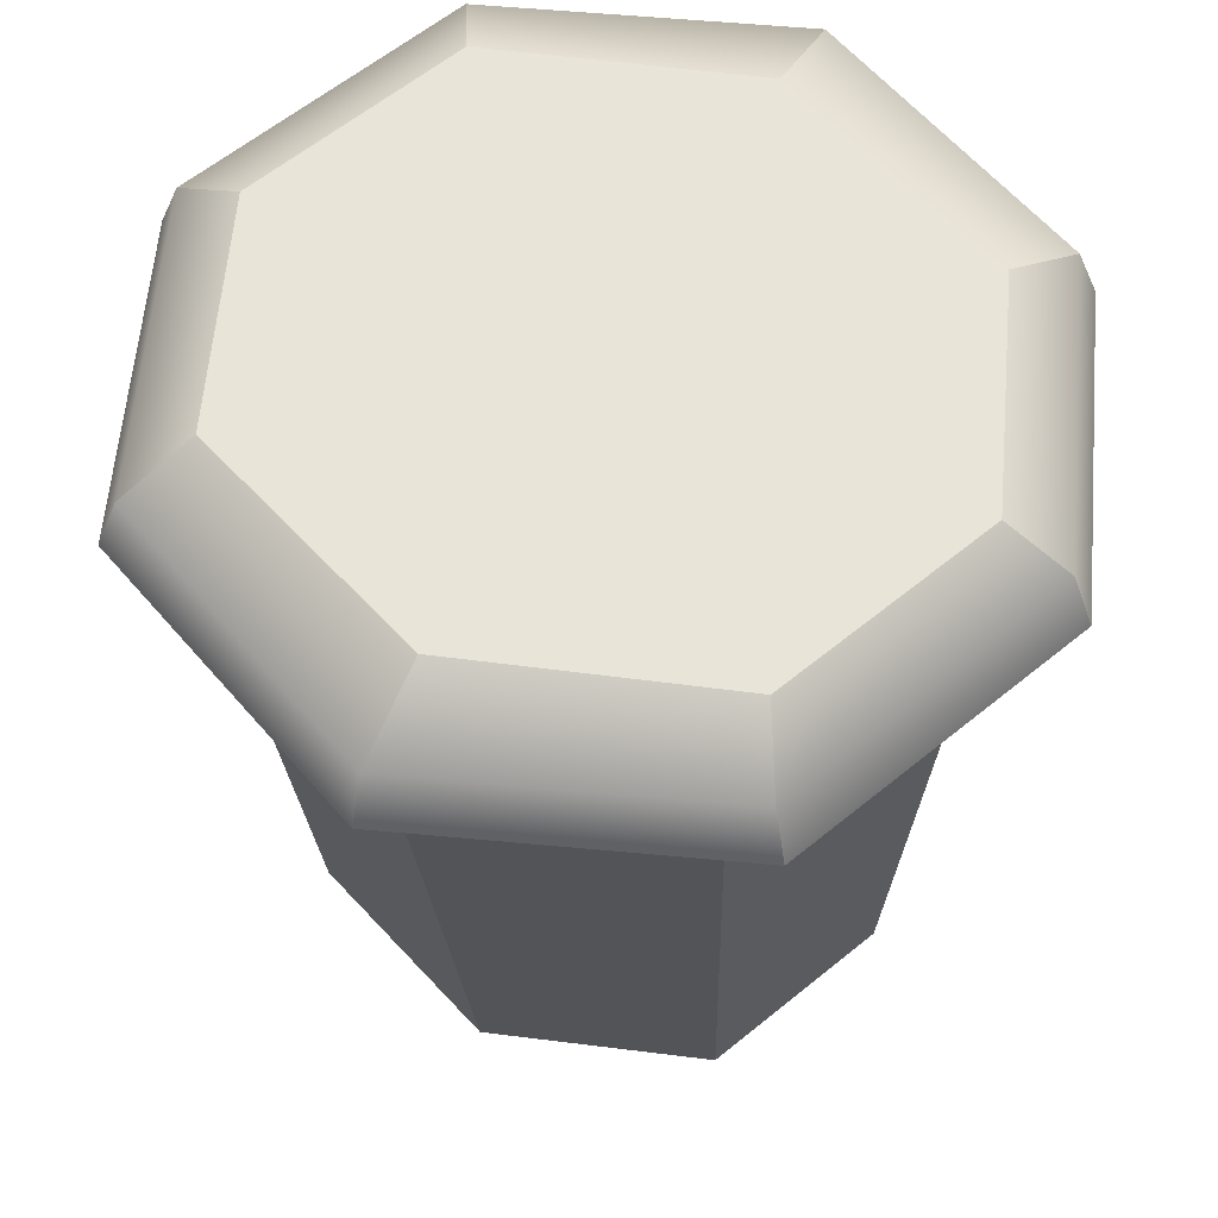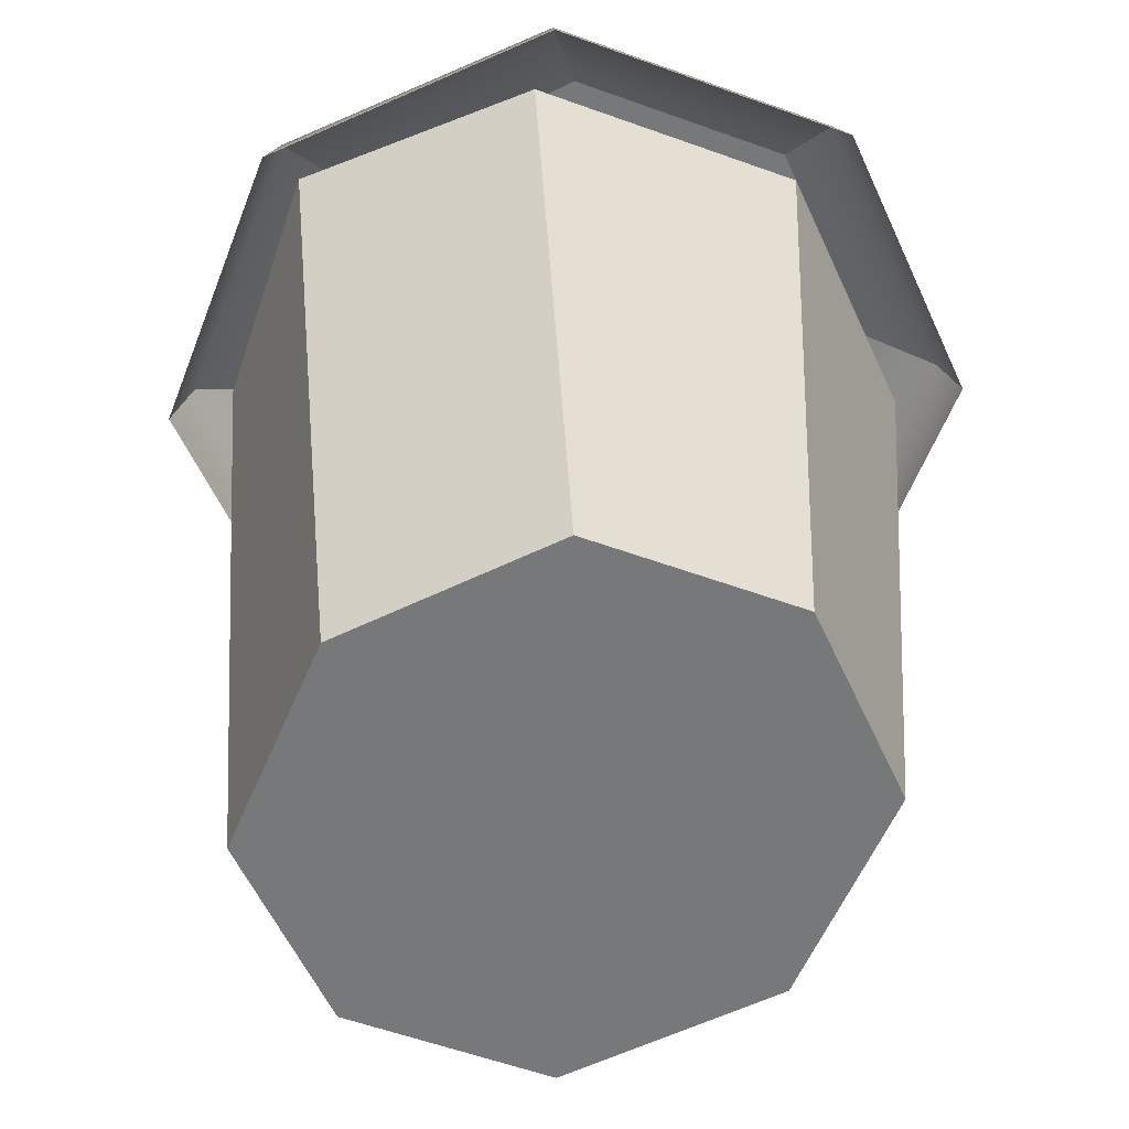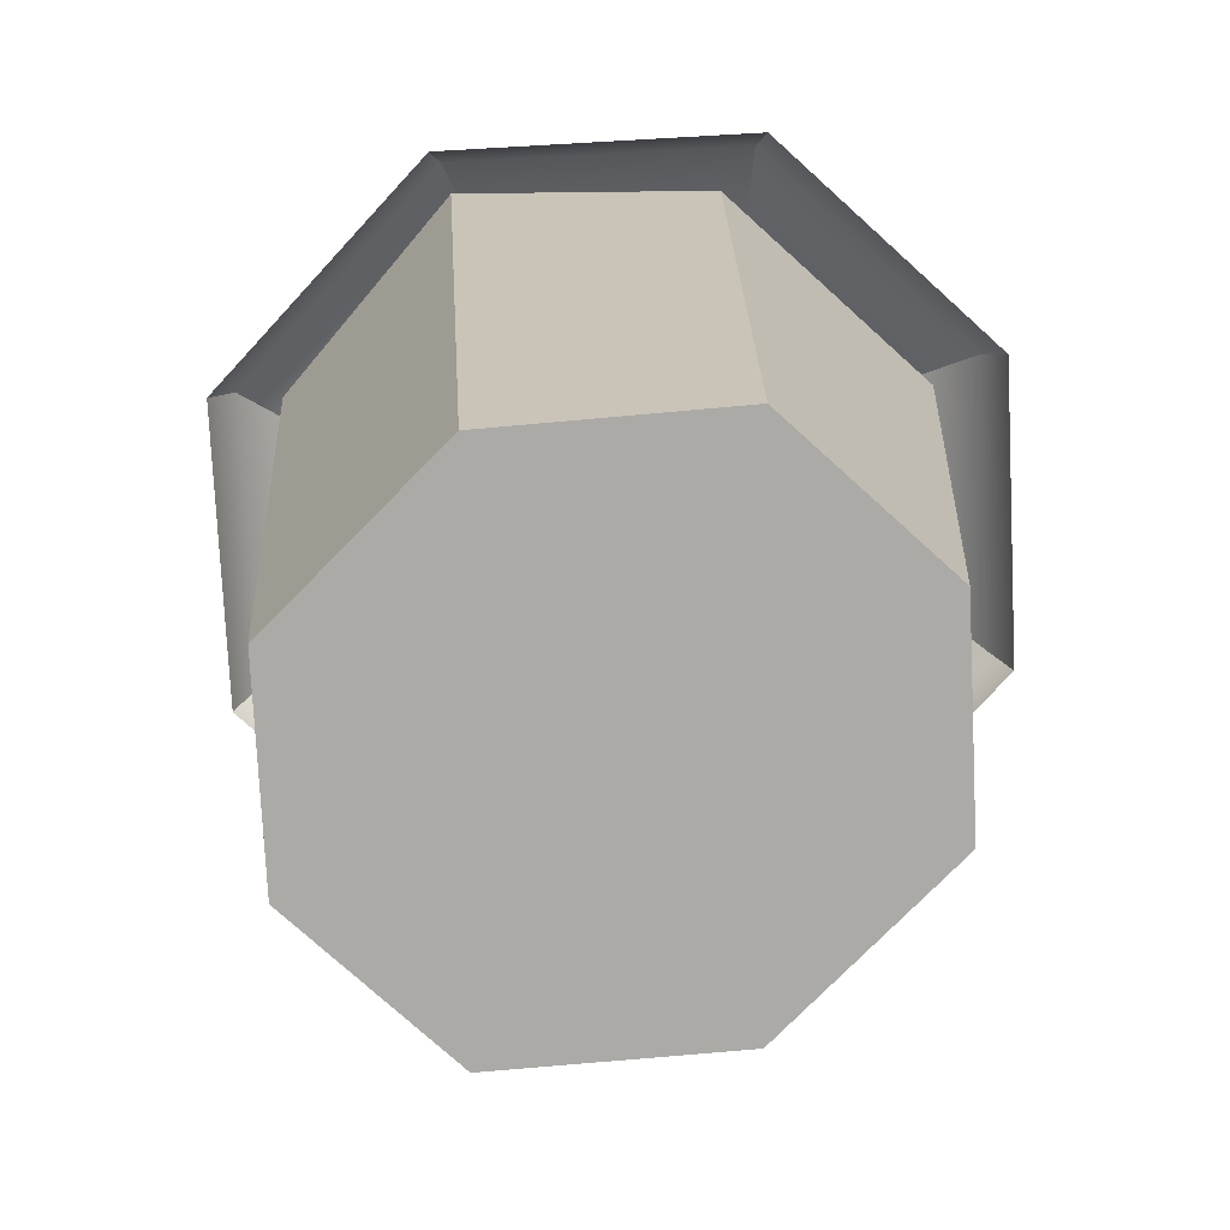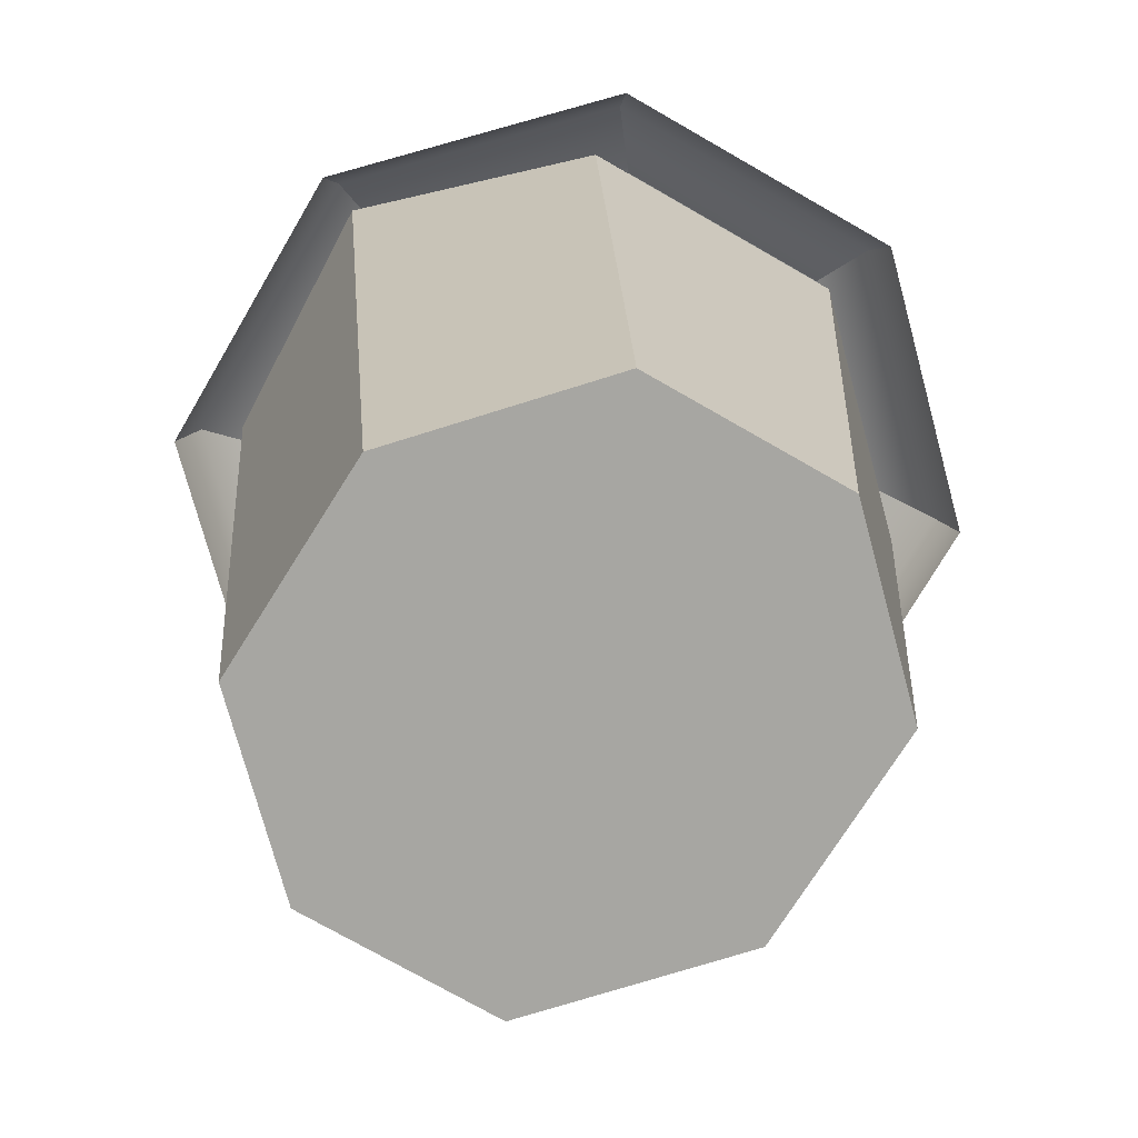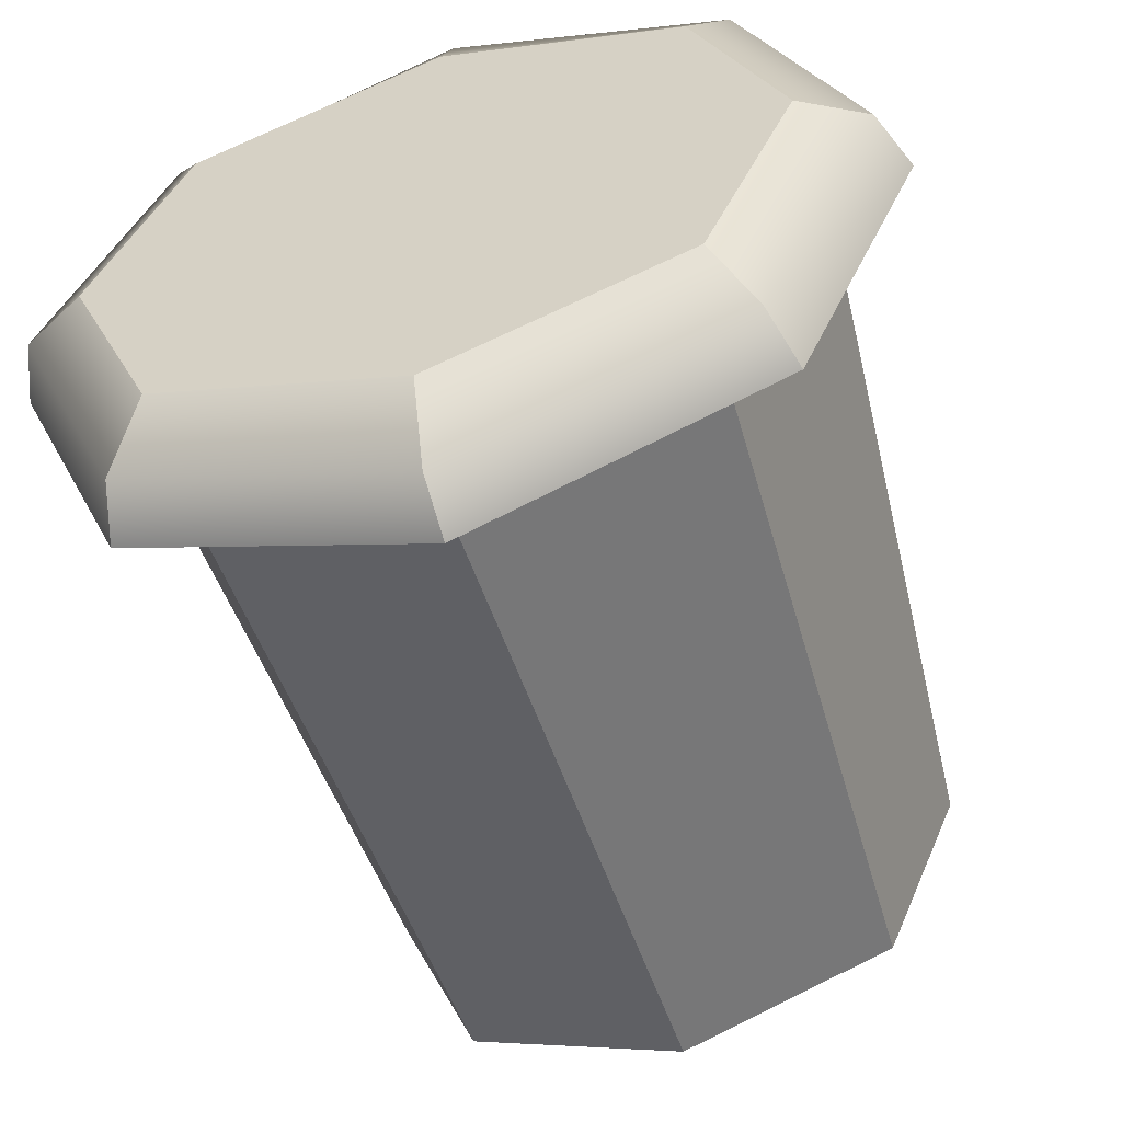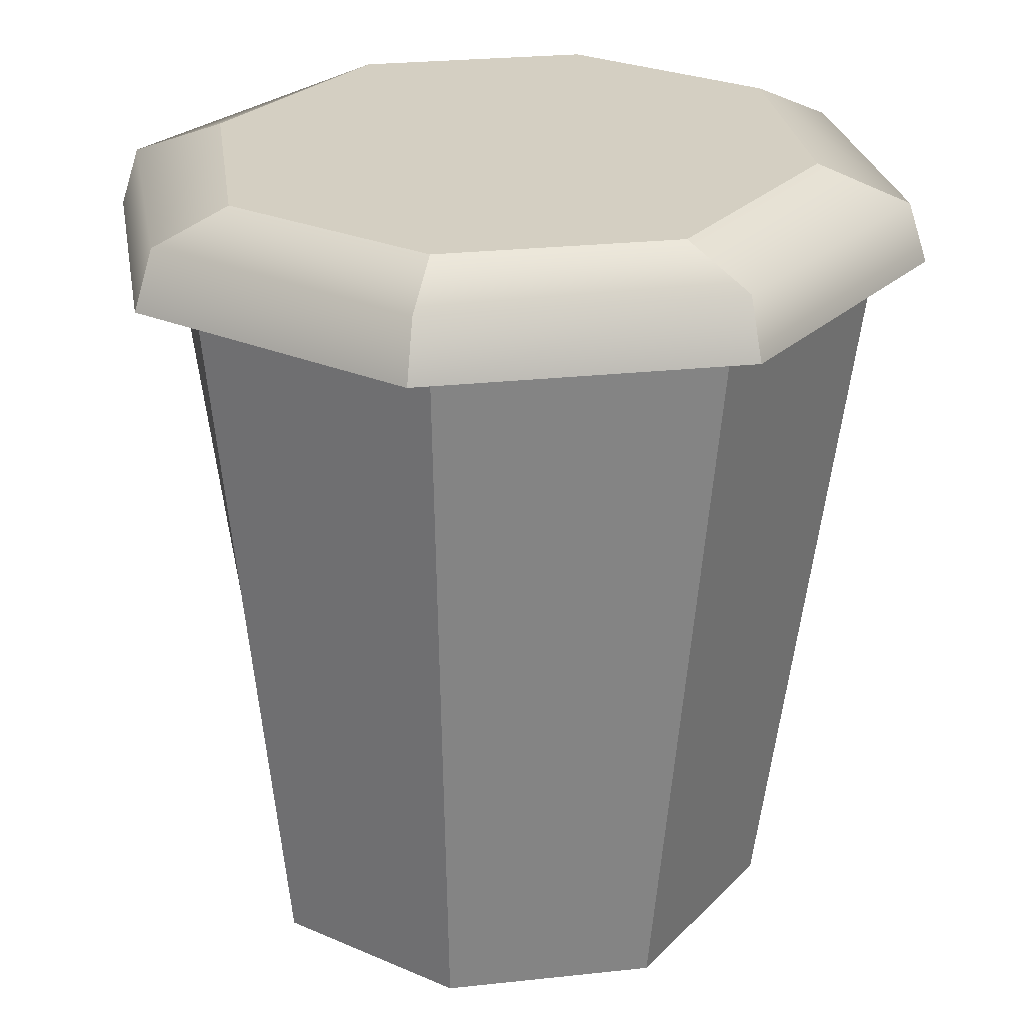
<metadata>
{"format":"obj","ext":"obj","renderer":"f3d","projection":"perspective","resolution":1024,"background":"white","views":[{"elev":60.3,"azim":-152.5,"up":"+Y"},{"elev":-57.4,"azim":-133.1,"up":"+Y"},{"elev":-75.7,"azim":-154.7,"up":"+Y"},{"elev":-74.0,"azim":-142.4,"up":"+Y"},{"elev":-55.6,"azim":-163.1,"up":"+Z"},{"elev":25.4,"azim":102.5,"up":"+Y"}]}
</metadata>
<code>
g default
v 0.06869 2.617 2.774
v 0.06869 2.617 4.242
v 0.06869 4.617 2.508
v 0.06869 4.617 4.508
v 0.06869 2.617 3.508
v 0.06869 4.823 2.682
v 0.06869 4.823 4.334
v 0.06869 4.573 2.382
v 0.06869 4.573 4.634
v 0.06869 4.823 3.508
v -0.5145 2.617 2.989
v -0.5145 2.617 4.027
v -0.7294 2.617 3.508
v -0.5697 4.617 2.801
v -0.5697 4.617 4.215
v -0.8626 4.617 3.508
v -0.5965 4.823 2.924
v -0.5965 4.823 4.092
v -0.8384 4.823 3.508
v -0.7442 4.573 2.712
v -0.7442 4.573 4.304
v -1.074 4.573 3.508
v 0.06869 4.731 4.582
v -0.6988 4.731 4.268
v -1.013 4.731 3.508
v -0.6988 4.731 2.748
v 0.06869 4.731 2.434
v 0.6519 2.617 2.989
v 0.6519 2.617 4.027
v 0.8668 2.617 3.508
v 0.7071 4.617 2.801
v 0.7071 4.617 4.215
v 1 4.617 3.508
v 0.7339 4.823 2.924
v 0.7339 4.823 4.092
v 0.9758 4.823 3.508
v 0.8816 4.573 2.712
v 0.8816 4.573 4.304
v 1.211 4.573 3.508
v 0.8362 4.731 4.268
v 1.151 4.731 3.508
v 0.8362 4.731 2.748
g polySurface8
f 11 14 3 1
f 2 4 15 12
f 12 15 16 13
f 13 16 14 11
f 1 5 11
f 12 5 2
f 13 5 12
f 11 5 13
f 17 6 27 26
f 7 18 24 23
f 18 19 25 24
f 19 17 26 25
f 6 17 10
f 18 7 10
f 19 18 10
f 17 19 10
f 23 24 21 9
f 25 22 21 24
f 26 20 22 25
f 27 8 20 26
f 28 1 3 31
f 2 29 32 4
f 29 30 33 32
f 30 28 31 33
f 1 28 5
f 29 2 5
f 30 29 5
f 28 30 5
f 34 42 27 6
f 7 23 40 35
f 35 40 41 36
f 36 41 42 34
f 6 10 34
f 35 10 7
f 36 10 35
f 34 10 36
f 23 9 38 40
f 41 40 38 39
f 42 41 39 37
f 27 42 37 8

</code>
